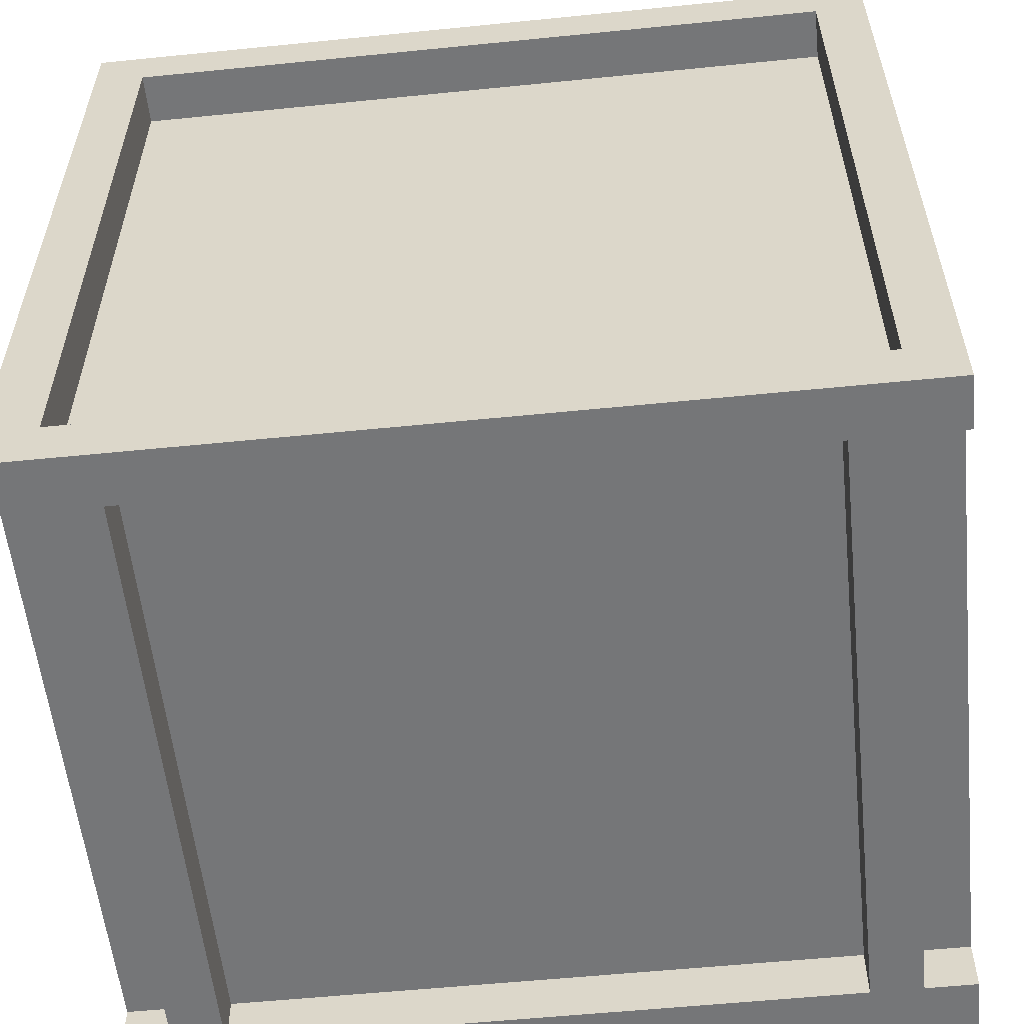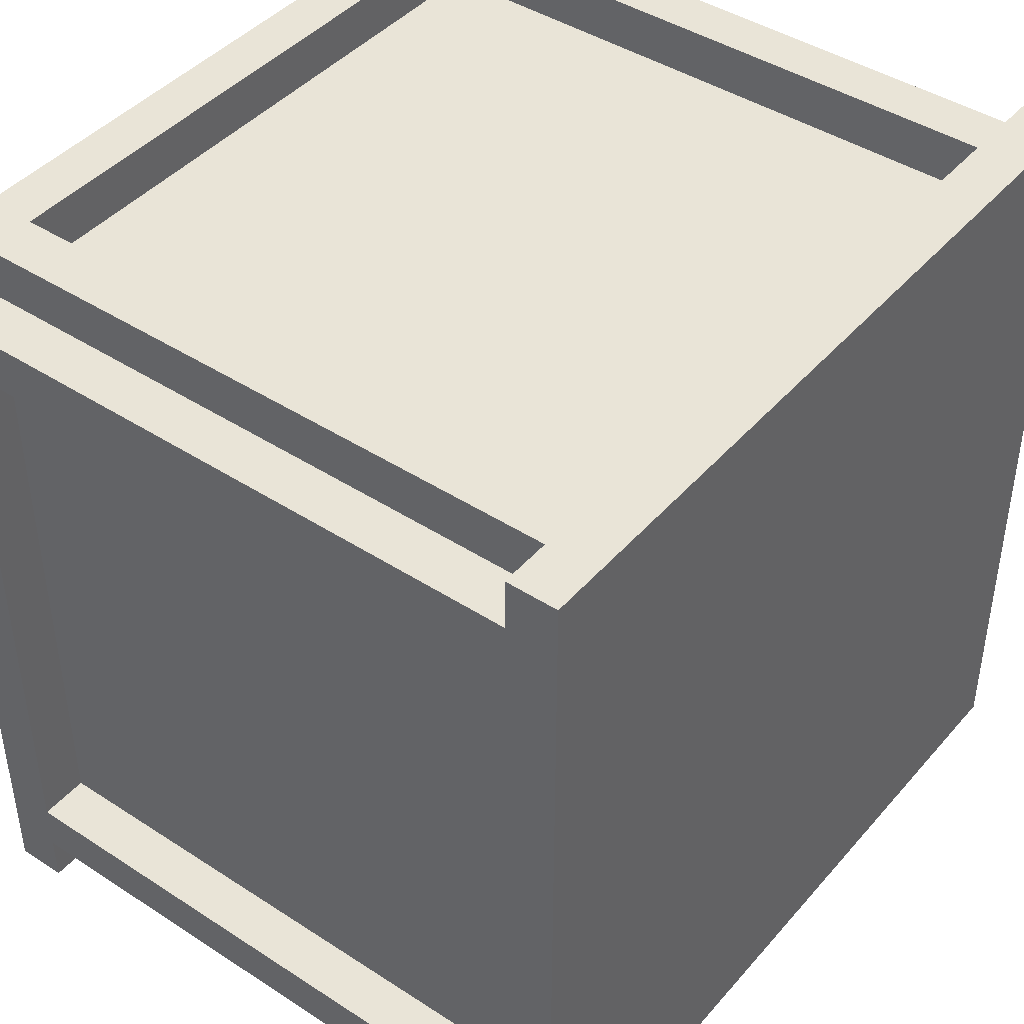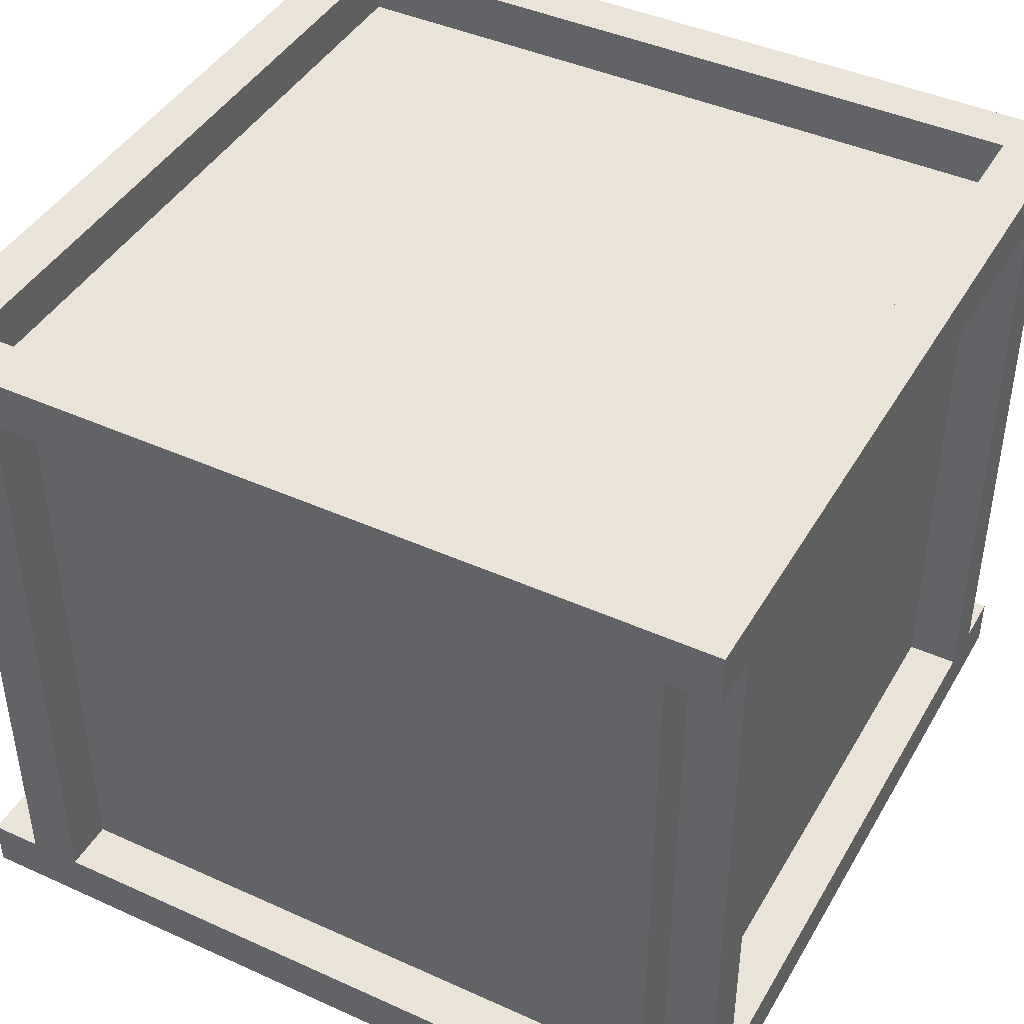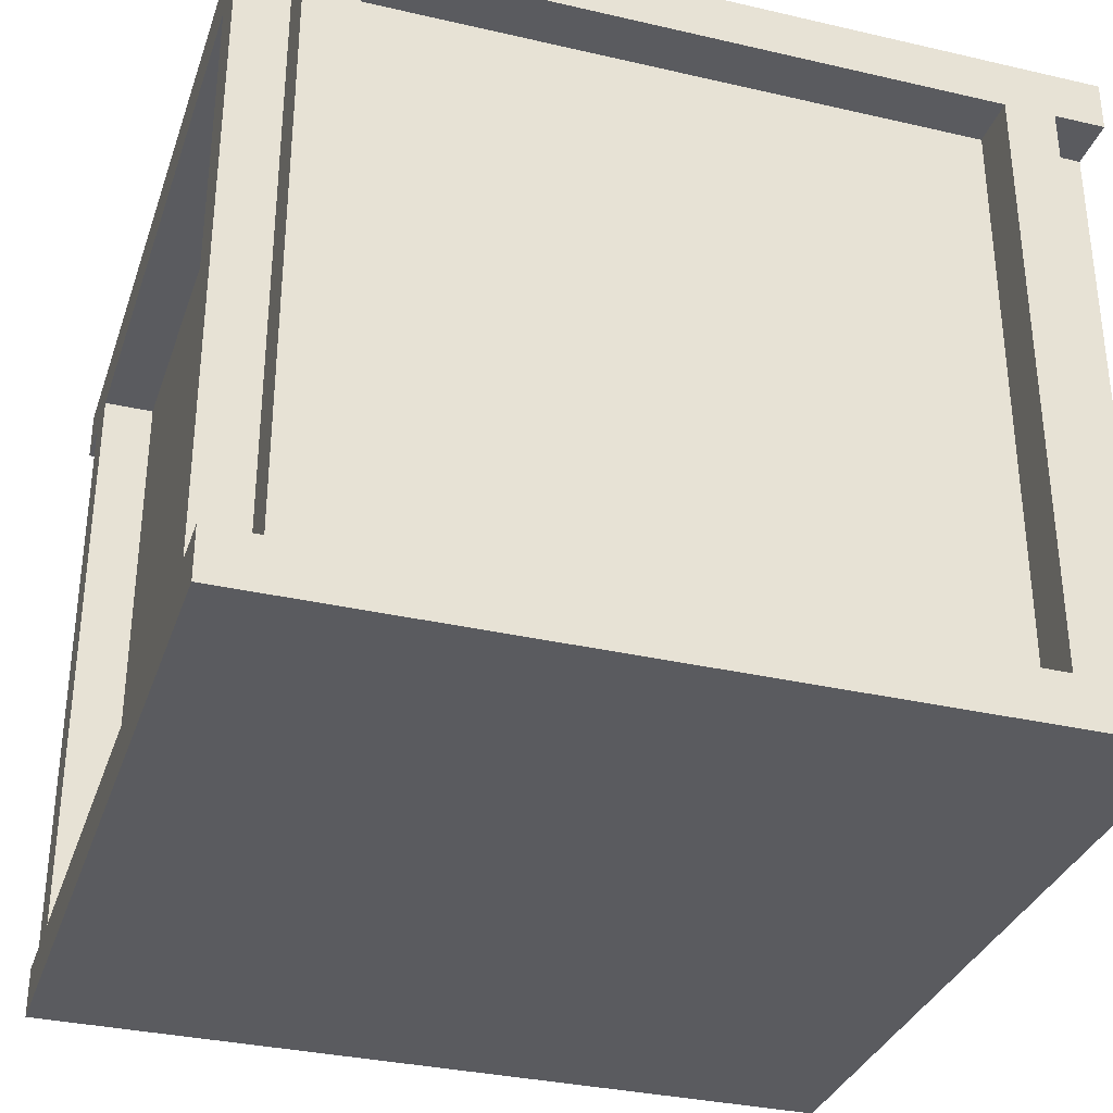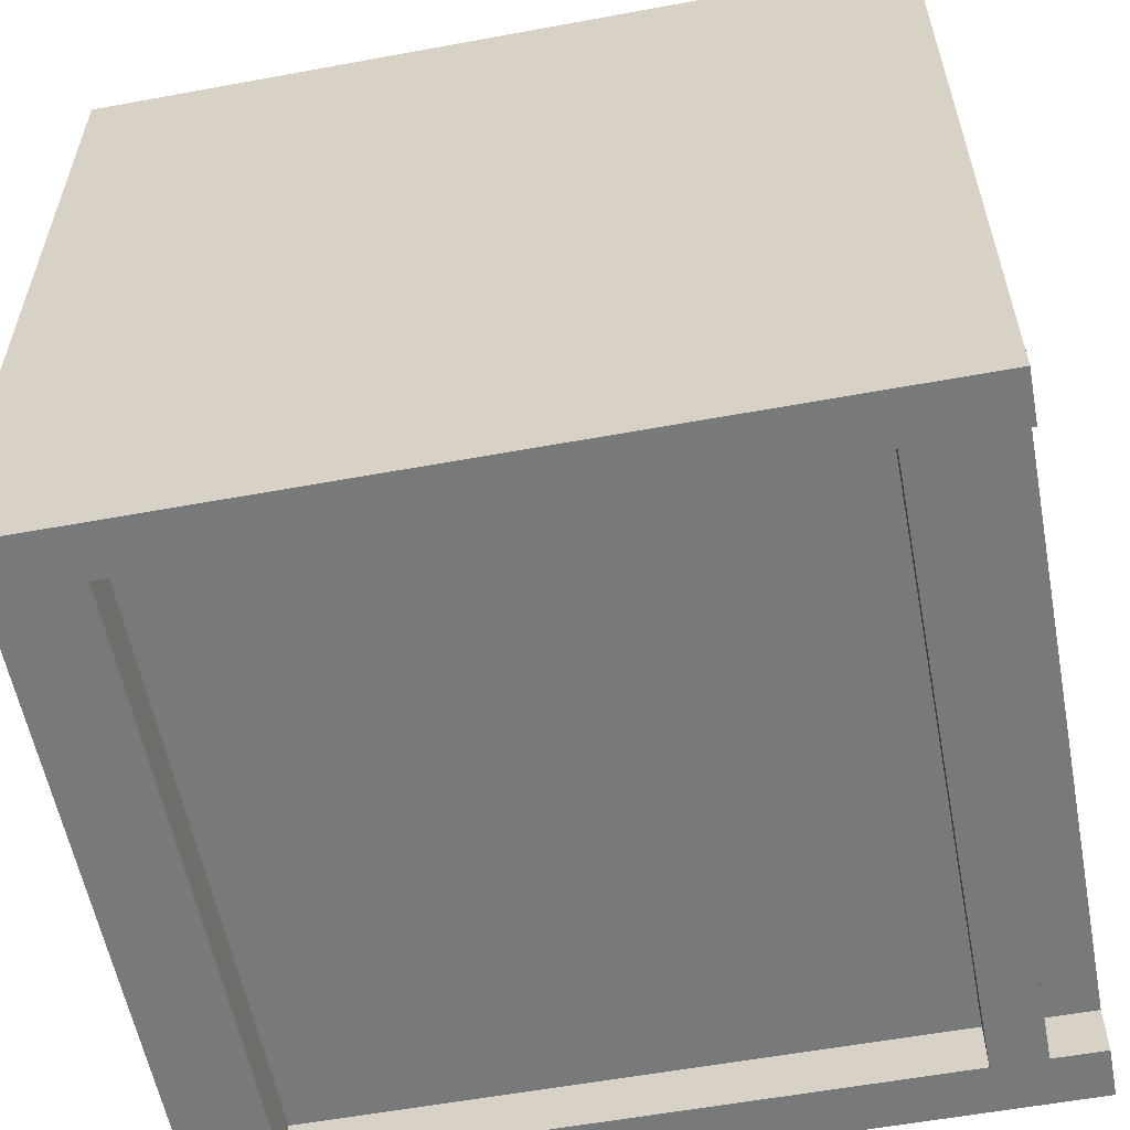
<metadata>
{"format":"obj","ext":"obj","renderer":"f3d","projection":"perspective","resolution":1024,"background":"white","views":[{"elev":-56.8,"azim":-174.0,"up":"+Z"},{"elev":43.3,"azim":-52.5,"up":"+Z"},{"elev":43.0,"azim":-151.8,"up":"+Y"},{"elev":-33.2,"azim":162.4,"up":"+Y"},{"elev":-57.7,"azim":10.8,"up":"+Z"}]}
</metadata>
<code>
v -8 0 8
v -8 0 5
v -8 0 2
v -8 0 -2
v -8 0 -5
v -8 0 -8
v -8 1 8
v -8 1 7
v -8 1 6
v -8 1 5
v -8 1 2
v -8 1 -2
v -8 1 -5
v -8 1 -6
v -8 1 -7
v -8 1 -8
v -8 2 7
v -8 2 6
v -8 2 -6
v -8 2 -7
v -8 5 7
v -8 5 6
v -8 5 -6
v -8 5 -7
v -8 8 7
v -8 8 6
v -8 8 -6
v -8 8 -7
v -8 11 7
v -8 11 6
v -8 11 -6
v -8 11 -7
v -8 13 8
v -8 13 7
v -8 13 6
v -8 13 -6
v -8 13 -7
v -8 13 -8
v -8 14 8
v -8 14 -8
v -7 1 8
v -7 1 7
v -7 1 6
v -7 1 5
v -7 1 2
v -7 1 -2
v -7 1 -5
v -7 1 -6
v -7 1 -7
v -7 1 -8
v -7 2 7
v -7 2 6
v -7 2 -6
v -7 2 -7
v -7 5 7
v -7 5 6
v -7 5 -6
v -7 5 -7
v -7 8 7
v -7 8 6
v -7 8 -6
v -7 8 -7
v -7 11 7
v -7 11 6
v -7 11 -6
v -7 11 -7
v -7 13 8
v -7 13 7
v -7 13 6
v -7 13 5
v -7 13 2
v -7 13 -2
v -7 13 -5
v -7 13 -6
v -7 13 -7
v -7 13 -8
v 6 1 8
v 6 1 7
v 6 1 -7
v 6 1 -8
v 6 2 7
v 6 2 -7
v 6 5 7
v 6 5 -7
v 6 8 7
v 6 8 -7
v 6 11 7
v 6 11 -7
v 6 13 8
v 6 13 7
v 6 13 -7
v 6 13 -8
v 7 13 7
v 7 13 5
v 7 13 2
v 7 13 -2
v 7 13 -5
v 7 13 -7
v 7 14 7
v 7 14 -7
v -7 13 7
v -7 13 5
v -7 13 2
v -7 13 -2
v -7 13 -5
v -7 13 -7
v -7 14 7
v -7 14 -7
v -6 1 8
v -6 1 7
v -6 1 -7
v -6 1 -8
v -6 2 7
v -6 2 -7
v -6 5 7
v -6 5 -7
v -6 8 7
v -6 8 -7
v -6 11 7
v -6 11 -7
v -6 13 8
v -6 13 7
v -6 13 -7
v -6 13 -8
v 7 1 8
v 7 1 7
v 7 1 6
v 7 1 5
v 7 1 2
v 7 1 -2
v 7 1 -5
v 7 1 -6
v 7 1 -7
v 7 1 -8
v 7 2 7
v 7 2 6
v 7 2 -6
v 7 2 -7
v 7 5 7
v 7 5 6
v 7 5 -6
v 7 5 -7
v 7 8 7
v 7 8 6
v 7 8 -6
v 7 8 -7
v 7 11 7
v 7 11 6
v 7 11 -6
v 7 11 -7
v 7 13 8
v 7 13 7
v 7 13 6
v 7 13 5
v 7 13 2
v 7 13 -2
v 7 13 -5
v 7 13 -6
v 7 13 -7
v 7 13 -8
v 8 0 8
v 8 0 5
v 8 0 2
v 8 0 -2
v 8 0 -5
v 8 0 -8
v 8 1 8
v 8 1 7
v 8 1 6
v 8 1 5
v 8 1 2
v 8 1 -2
v 8 1 -5
v 8 1 -6
v 8 1 -7
v 8 1 -8
v 8 2 7
v 8 2 6
v 8 2 -6
v 8 2 -7
v 8 5 7
v 8 5 6
v 8 5 -6
v 8 5 -7
v 8 8 7
v 8 8 6
v 8 8 -6
v 8 8 -7
v 8 11 7
v 8 11 6
v 8 11 -6
v 8 11 -7
v 8 13 8
v 8 13 7
v 8 13 6
v 8 13 -6
v 8 13 -7
v 8 13 -8
v 8 14 8
v 8 14 -8
v -8 0 8
v -8 1 8
v -8 13 8
v -8 14 8
v -7 1 8
v -7 13 8
v -6 1 8
v -6 13 8
v 6 1 8
v 6 13 8
v 7 1 8
v 7 13 8
v 8 0 8
v 8 1 8
v 8 13 8
v 8 14 8
v -8 1 7
v -8 2 7
v -8 5 7
v -8 8 7
v -8 11 7
v -8 13 7
v -7 1 7
v -7 2 7
v -7 5 7
v -7 8 7
v -7 11 7
v -7 13 7
v -6 1 7
v -6 2 7
v -6 5 7
v -6 8 7
v -6 11 7
v -6 13 7
v 6 1 7
v 6 2 7
v 6 5 7
v 6 8 7
v 6 11 7
v 6 13 7
v 7 1 7
v 7 2 7
v 7 5 7
v 7 8 7
v 7 11 7
v 7 13 7
v 8 1 7
v 8 2 7
v 8 5 7
v 8 8 7
v 8 11 7
v 8 13 7
v -8 1 -6
v -8 2 -6
v -8 5 -6
v -8 8 -6
v -8 11 -6
v -8 13 -6
v -7 1 -6
v -7 2 -6
v -7 5 -6
v -7 8 -6
v -7 11 -6
v -7 13 -6
v 7 1 -6
v 7 2 -6
v 7 5 -6
v 7 8 -6
v 7 11 -6
v 7 13 -6
v 8 1 -6
v 8 2 -6
v 8 5 -6
v 8 8 -6
v 8 11 -6
v 8 13 -6
v -7 13 -7
v -7 14 -7
v 7 13 -7
v 7 14 -7
v -7 13 7
v -7 14 7
v 7 13 7
v 7 14 7
v -8 1 6
v -8 2 6
v -8 5 6
v -8 8 6
v -8 11 6
v -8 13 6
v -7 1 6
v -7 2 6
v -7 5 6
v -7 8 6
v -7 11 6
v -7 13 6
v 7 1 6
v 7 2 6
v 7 5 6
v 7 8 6
v 7 11 6
v 7 13 6
v 8 1 6
v 8 2 6
v 8 5 6
v 8 8 6
v 8 11 6
v 8 13 6
v -8 1 -7
v -8 2 -7
v -8 5 -7
v -8 8 -7
v -8 11 -7
v -8 13 -7
v -7 1 -7
v -7 2 -7
v -7 5 -7
v -7 8 -7
v -7 11 -7
v -7 13 -7
v -6 1 -7
v -6 2 -7
v -6 5 -7
v -6 8 -7
v -6 11 -7
v -6 13 -7
v 6 1 -7
v 6 2 -7
v 6 5 -7
v 6 8 -7
v 6 11 -7
v 6 13 -7
v 7 1 -7
v 7 2 -7
v 7 5 -7
v 7 8 -7
v 7 11 -7
v 7 13 -7
v 8 1 -7
v 8 2 -7
v 8 5 -7
v 8 8 -7
v 8 11 -7
v 8 13 -7
v -8 0 -8
v -8 1 -8
v -8 13 -8
v -8 14 -8
v -7 1 -8
v -7 13 -8
v -6 1 -8
v -6 13 -8
v 6 1 -8
v 6 13 -8
v 7 1 -8
v 7 13 -8
v 8 0 -8
v 8 1 -8
v 8 13 -8
v 8 14 -8
v -8 0 8
v 8 0 8
v -8 0 5
v 8 0 5
v -8 0 2
v 8 0 2
v -8 0 -2
v 8 0 -2
v -8 0 -5
v 8 0 -5
v -8 0 -8
v 8 0 -8
v -8 13 8
v -7 13 8
v -6 13 8
v 6 13 8
v 7 13 8
v 8 13 8
v -8 13 7
v -7 13 7
v -6 13 7
v 6 13 7
v 7 13 7
v 8 13 7
v -8 13 6
v -7 13 6
v 7 13 6
v 8 13 6
v -7 13 5
v 7 13 5
v -7 13 2
v 7 13 2
v -7 13 -2
v 7 13 -2
v -7 13 -5
v 7 13 -5
v -8 13 -6
v -7 13 -6
v 7 13 -6
v 8 13 -6
v -8 13 -7
v -7 13 -7
v -6 13 -7
v 6 13 -7
v 7 13 -7
v 8 13 -7
v -8 13 -8
v -7 13 -8
v -6 13 -8
v 6 13 -8
v 7 13 -8
v 8 13 -8
v -8 1 8
v -7 1 8
v -6 1 8
v 6 1 8
v 7 1 8
v 8 1 8
v -8 1 7
v -7 1 7
v -6 1 7
v 6 1 7
v 7 1 7
v 8 1 7
v -8 1 6
v -7 1 6
v 7 1 6
v 8 1 6
v -8 1 5
v -7 1 5
v 7 1 5
v 8 1 5
v -8 1 2
v -7 1 2
v 7 1 2
v 8 1 2
v -8 1 -2
v -7 1 -2
v 7 1 -2
v 8 1 -2
v -8 1 -5
v -7 1 -5
v 7 1 -5
v 8 1 -5
v -8 1 -6
v -7 1 -6
v 7 1 -6
v 8 1 -6
v -8 1 -7
v -7 1 -7
v -6 1 -7
v 6 1 -7
v 7 1 -7
v 8 1 -7
v -8 1 -8
v -7 1 -8
v -6 1 -8
v 6 1 -8
v 7 1 -8
v 8 1 -8
v -7 13 7
v 7 13 7
v -7 13 5
v 7 13 5
v -7 13 2
v 7 13 2
v -7 13 -2
v 7 13 -2
v -7 13 -5
v 7 13 -5
v -7 13 -7
v 7 13 -7
v -8 14 8
v 8 14 8
v -7 14 7
v 7 14 7
v -7 14 -7
v 7 14 -7
v -8 14 -8
v 8 14 -8
f 7 2 1
f 8 2 7
f 9 2 8
f 10 3 2
f 10 2 9
f 11 4 3
f 11 3 10
f 12 5 4
f 12 4 11
f 13 6 5
f 13 5 12
f 14 6 13
f 15 6 14
f 16 6 15
f 17 9 8
f 18 9 17
f 19 15 14
f 20 15 19
f 21 18 17
f 22 18 21
f 23 20 19
f 24 20 23
f 25 22 21
f 26 22 25
f 27 24 23
f 28 24 27
f 29 26 25
f 30 26 29
f 31 28 27
f 32 28 31
f 34 30 29
f 35 30 34
f 36 32 31
f 37 32 36
f 39 37 36
f 39 38 37
f 39 36 35
f 39 35 34
f 39 34 33
f 40 38 39
f 51 42 41
f 52 44 43
f 53 48 47
f 54 50 49
f 55 51 41
f 56 44 52
f 57 53 47
f 58 50 54
f 59 55 41
f 60 44 56
f 61 57 47
f 62 50 58
f 63 59 41
f 64 44 60
f 65 61 47
f 66 50 62
f 67 63 41
f 68 63 67
f 69 44 64
f 70 45 44
f 70 44 69
f 71 46 45
f 71 45 70
f 72 47 46
f 72 46 71
f 73 65 47
f 73 47 72
f 74 65 73
f 75 50 66
f 76 50 75
f 81 78 77
f 82 80 79
f 83 81 77
f 84 80 82
f 85 83 77
f 86 80 84
f 87 85 77
f 88 80 86
f 89 87 77
f 90 87 89
f 91 80 88
f 92 80 91
f 99 94 93
f 99 98 97
f 99 97 96
f 99 96 95
f 99 95 94
f 100 98 99
f 101 102 107
f 105 106 107
f 104 105 107
f 103 104 107
f 102 103 107
f 107 106 108
f 109 110 113
f 111 112 114
f 109 113 115
f 114 112 116
f 109 115 117
f 116 112 118
f 109 117 119
f 118 112 120
f 109 119 121
f 121 119 122
f 120 112 123
f 123 112 124
f 125 126 135
f 127 128 136
f 131 132 137
f 133 134 138
f 125 135 139
f 136 128 140
f 131 137 141
f 138 134 142
f 125 139 143
f 140 128 144
f 131 141 145
f 142 134 146
f 125 143 147
f 144 128 148
f 131 145 149
f 146 134 150
f 125 147 151
f 151 147 152
f 148 128 153
f 128 129 154
f 153 128 154
f 129 130 155
f 154 129 155
f 130 131 156
f 155 130 156
f 131 149 157
f 156 131 157
f 157 149 158
f 150 134 159
f 159 134 160
f 161 162 167
f 167 162 168
f 168 162 169
f 162 163 170
f 169 162 170
f 163 164 171
f 170 163 171
f 164 165 172
f 171 164 172
f 165 166 173
f 172 165 173
f 173 166 174
f 174 166 175
f 175 166 176
f 168 169 177
f 177 169 178
f 174 175 179
f 179 175 180
f 177 178 181
f 181 178 182
f 179 180 183
f 183 180 184
f 181 182 185
f 185 182 186
f 183 184 187
f 187 184 188
f 185 186 189
f 189 186 190
f 187 188 191
f 191 188 192
f 189 190 194
f 194 190 195
f 191 192 196
f 196 192 197
f 196 197 199
f 197 198 199
f 195 196 199
f 194 195 199
f 193 194 199
f 199 198 200
f 205 202 201
f 206 204 203
f 207 205 201
f 207 206 205
f 208 204 206
f 208 206 207
f 209 207 201
f 210 204 208
f 211 209 201
f 211 210 209
f 212 204 210
f 212 210 211
f 213 211 201
f 214 211 213
f 215 204 212
f 216 204 215
f 223 218 217
f 224 219 218
f 224 218 223
f 225 220 219
f 225 219 224
f 226 221 220
f 226 220 225
f 227 222 221
f 227 221 226
f 228 222 227
f 235 230 229
f 236 231 230
f 236 230 235
f 237 232 231
f 237 231 236
f 238 233 232
f 238 232 237
f 239 234 233
f 239 233 238
f 240 234 239
f 247 242 241
f 248 243 242
f 248 242 247
f 249 244 243
f 249 243 248
f 250 245 244
f 250 244 249
f 251 246 245
f 251 245 250
f 252 246 251
f 259 254 253
f 260 255 254
f 260 254 259
f 261 256 255
f 261 255 260
f 262 257 256
f 262 256 261
f 263 258 257
f 263 257 262
f 264 258 263
f 271 266 265
f 272 267 266
f 272 266 271
f 273 268 267
f 273 267 272
f 274 269 268
f 274 268 273
f 275 270 269
f 275 269 274
f 276 270 275
f 279 278 277
f 280 278 279
f 281 282 283
f 283 282 284
f 285 286 291
f 286 287 292
f 291 286 292
f 287 288 293
f 292 287 293
f 288 289 294
f 293 288 294
f 289 290 295
f 294 289 295
f 295 290 296
f 297 298 303
f 298 299 304
f 303 298 304
f 299 300 305
f 304 299 305
f 300 301 306
f 305 300 306
f 301 302 307
f 306 301 307
f 307 302 308
f 309 310 315
f 310 311 316
f 315 310 316
f 311 312 317
f 316 311 317
f 312 313 318
f 317 312 318
f 313 314 319
f 318 313 319
f 319 314 320
f 321 322 327
f 322 323 328
f 327 322 328
f 323 324 329
f 328 323 329
f 324 325 330
f 329 324 330
f 325 326 331
f 330 325 331
f 331 326 332
f 333 334 339
f 334 335 340
f 339 334 340
f 335 336 341
f 340 335 341
f 336 337 342
f 341 336 342
f 337 338 343
f 342 337 343
f 343 338 344
f 345 346 349
f 347 348 350
f 345 349 351
f 349 350 351
f 350 348 352
f 351 350 352
f 345 351 353
f 352 348 354
f 345 353 355
f 353 354 355
f 354 348 356
f 355 354 356
f 345 355 357
f 357 355 358
f 356 348 359
f 359 348 360
f 363 362 361
f 364 362 363
f 365 364 363
f 366 364 365
f 367 366 365
f 368 366 367
f 369 368 367
f 370 368 369
f 371 370 369
f 372 370 371
f 379 374 373
f 380 374 379
f 381 376 375
f 382 376 381
f 383 378 377
f 384 378 383
f 389 386 385
f 390 388 387
f 391 389 385
f 392 388 390
f 393 391 385
f 394 388 392
f 395 393 385
f 396 388 394
f 397 395 385
f 398 395 397
f 399 388 396
f 400 388 399
f 407 402 401
f 408 402 407
f 409 404 403
f 410 404 409
f 411 406 405
f 412 406 411
f 413 414 419
f 419 414 420
f 415 416 421
f 421 416 422
f 417 418 423
f 423 418 424
f 425 426 429
f 429 426 430
f 427 428 431
f 431 428 432
f 429 430 433
f 433 430 434
f 431 432 435
f 435 432 436
f 433 434 437
f 437 434 438
f 435 436 439
f 439 436 440
f 437 438 441
f 441 438 442
f 439 440 443
f 443 440 444
f 441 442 445
f 445 442 446
f 443 444 447
f 447 444 448
f 449 450 455
f 455 450 456
f 451 452 457
f 457 452 458
f 453 454 459
f 459 454 460
f 461 462 463
f 463 462 464
f 463 464 465
f 465 464 466
f 465 466 467
f 467 466 468
f 467 468 469
f 469 468 470
f 469 470 471
f 471 470 472
f 473 474 475
f 475 474 476
f 473 475 477
f 476 474 478
f 473 477 479
f 477 478 479
f 478 474 480
f 479 478 480

</code>
